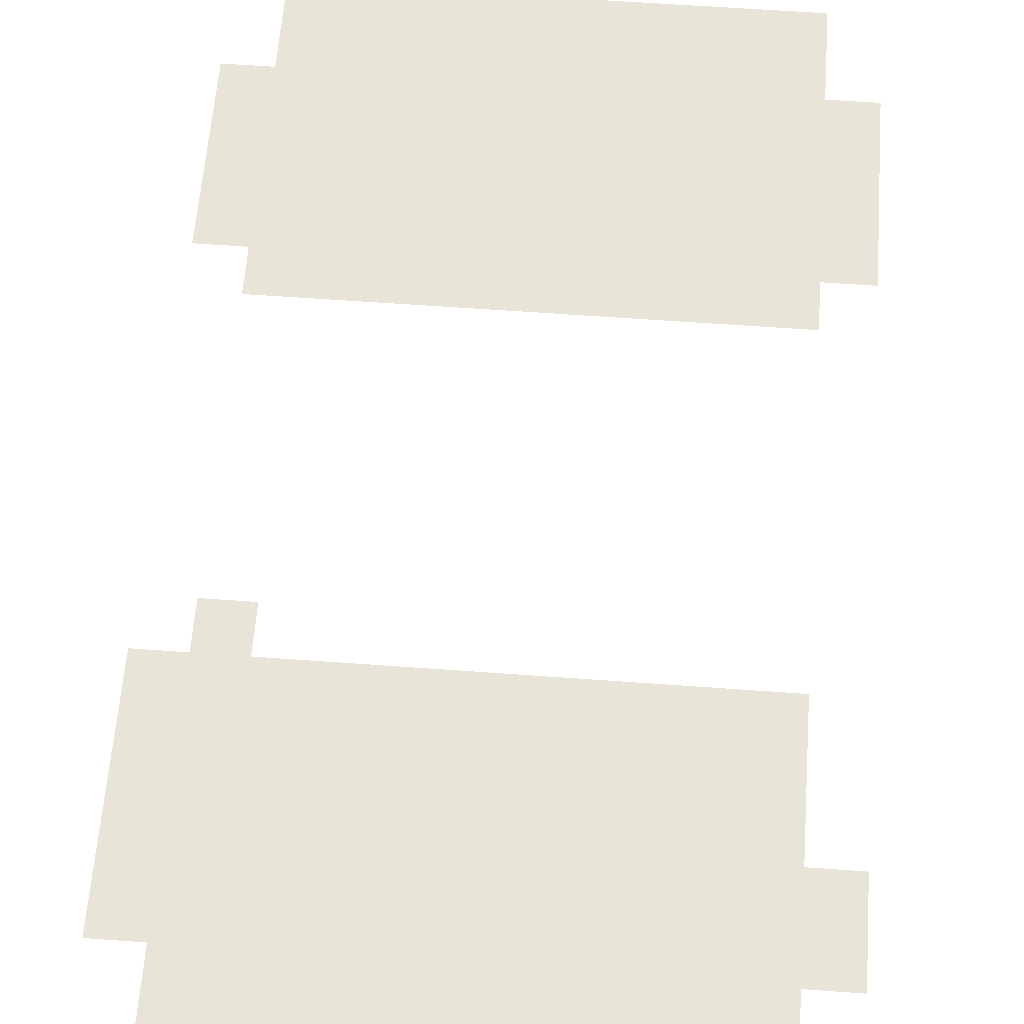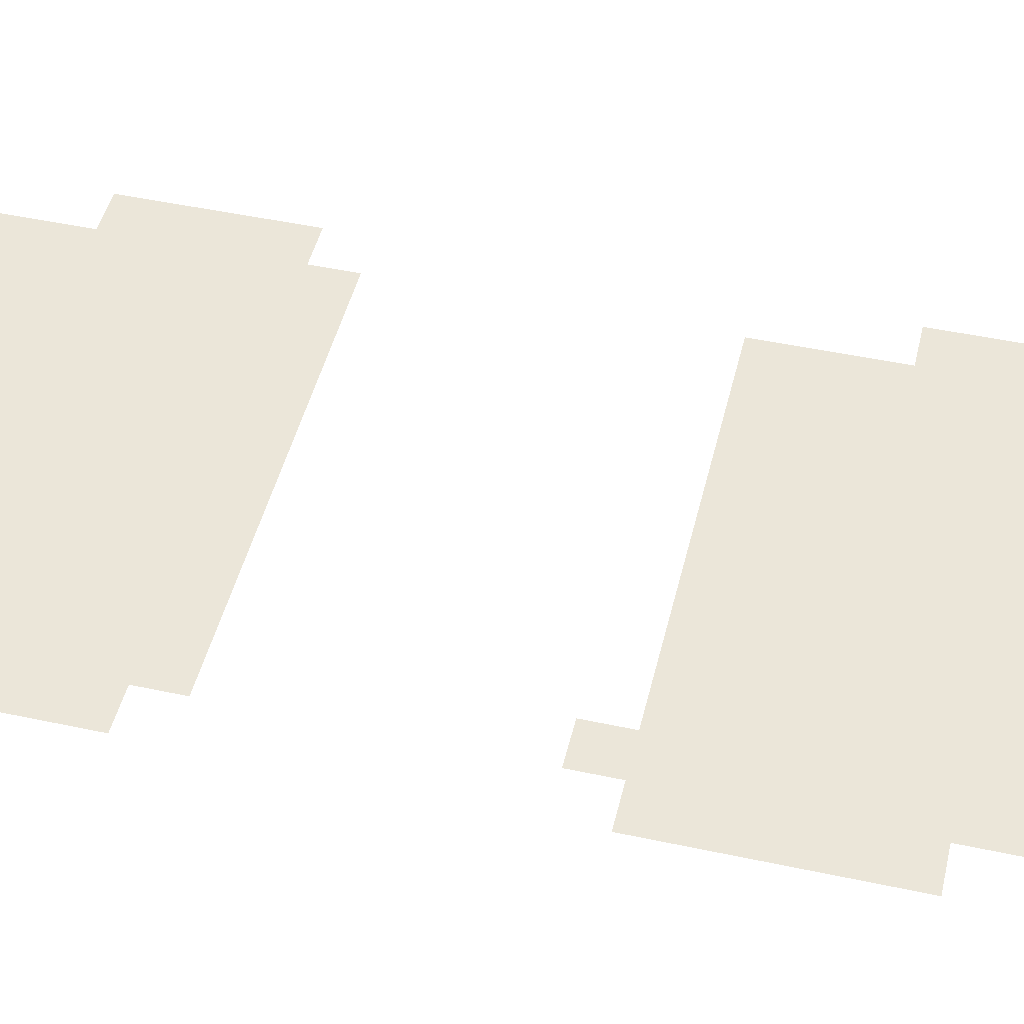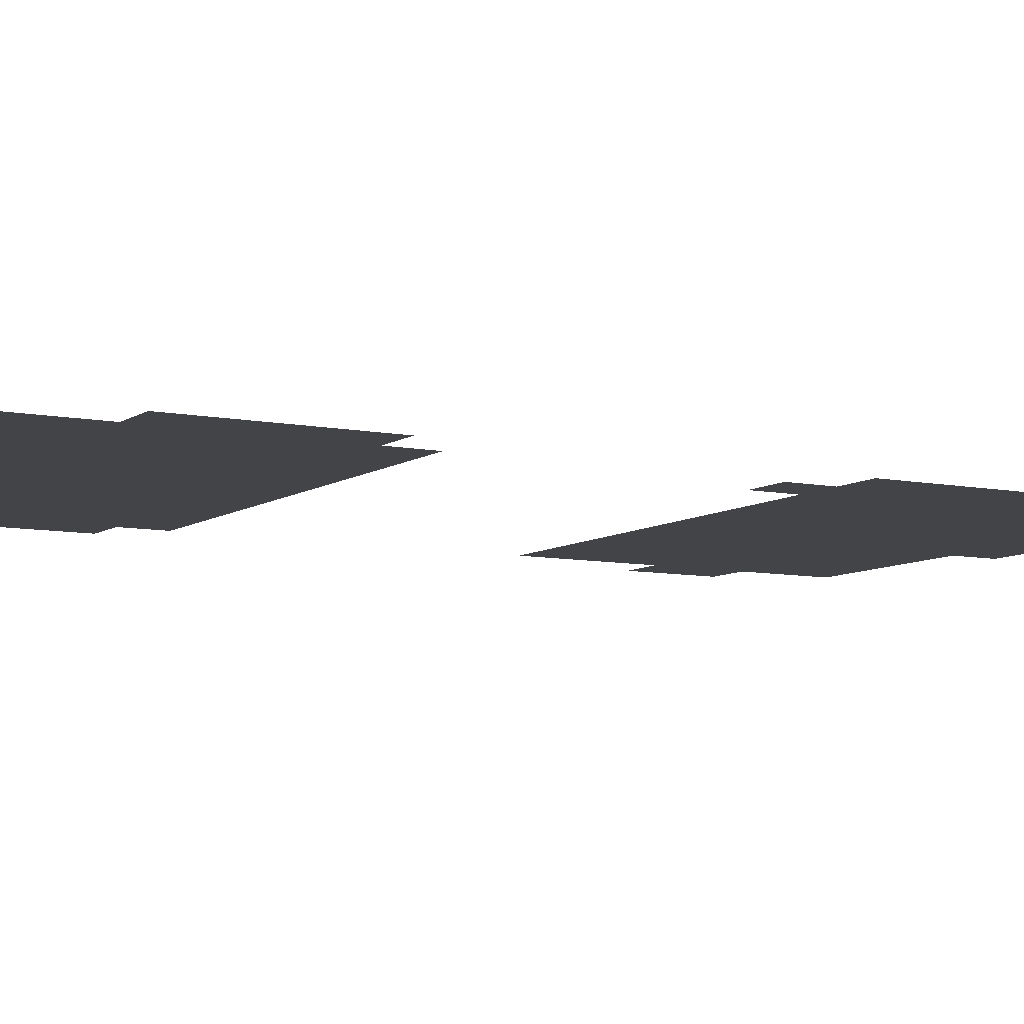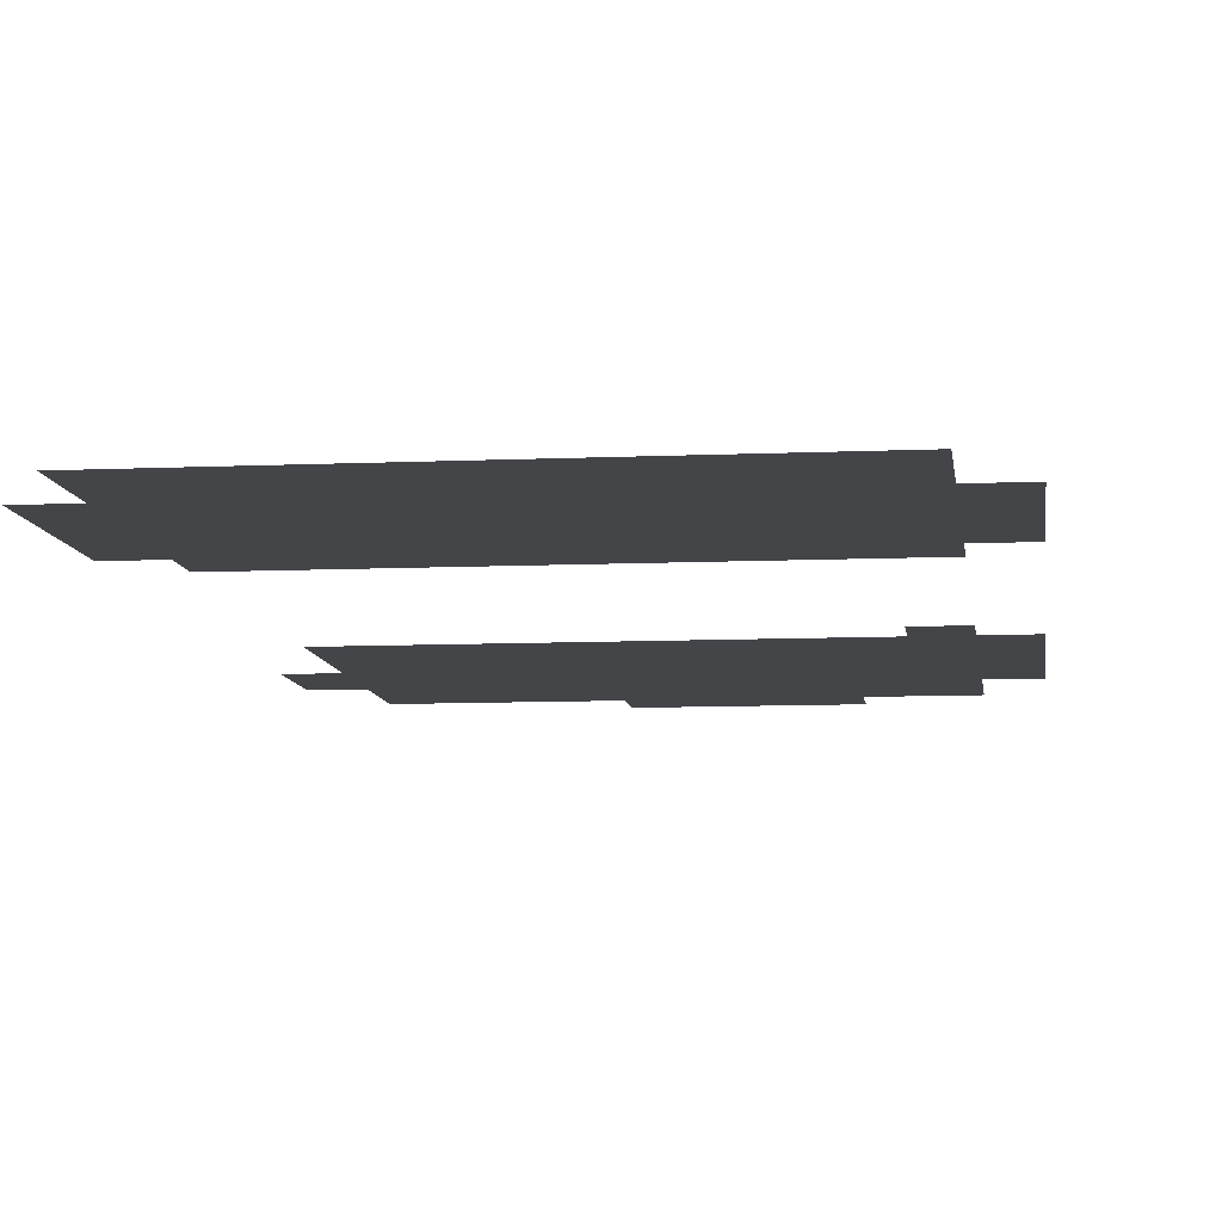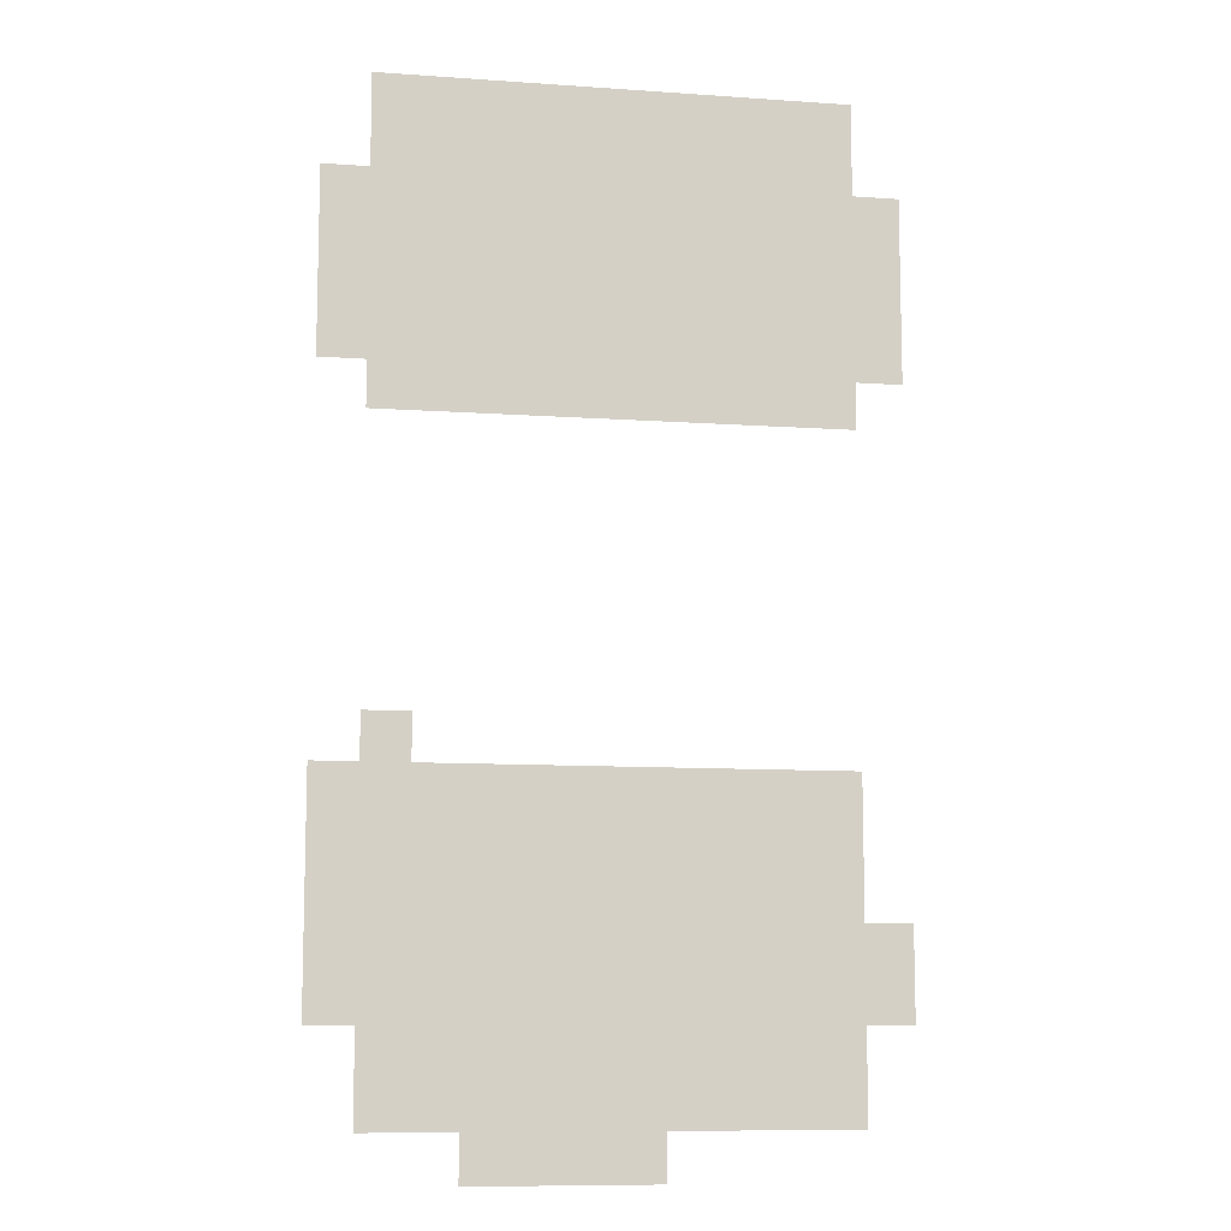
<metadata>
{"format":"obj","ext":"obj","renderer":"f3d","projection":"perspective","resolution":1024,"background":"white","views":[{"elev":60.1,"azim":4.3,"up":"+Z"},{"elev":47.6,"azim":-76.4,"up":"+Z"},{"elev":-8.0,"azim":-119.7,"up":"+Z"},{"elev":-8.6,"azim":-173.0,"up":"+Z"},{"elev":-9.9,"azim":-10.2,"up":"+Y"}]}
</metadata>
<code>
v -1 -1 0
v -2 -1 0
v -2 0 0
v -1 0 0
v -3 -1 0
v -3 0 0
v -4 -1 0
v -4 0 0
v -5 -1 0
v -5 0 0
v -6 -1 0
v -6 0 0
v -7 -1 0
v -7 0 0
v -8 -1 0
v -8 0 0
v -9 -1 0
v -9 0 0
v -10 -1 0
v -10 0 0
v -11 -1 0
v -11 0 0
v -1 -2 0
v -2 -2 0
v -3 -2 0
v -4 -2 0
v -5 -2 0
v -6 -2 0
v -7 -2 0
v -8 -2 0
v -9 -2 0
v -10 -2 0
v -11 -2 0
v -1 -15 0
v -2 -15 0
v -2 -14 0
v -1 -14 0
v -3 -15 0
v -3 -14 0
v -4 -15 0
v -4 -14 0
v -5 -15 0
v -5 -14 0
v -6 -15 0
v -6 -14 0
v -7 -15 0
v -7 -14 0
v -8 -15 0
v -8 -14 0
v -9 -15 0
v -9 -14 0
v -10 -15 0
v -10 -14 0
v -11 -15 0
v -11 -14 0
v -1 -16 0
v -2 -16 0
v -3 -16 0
v -4 -16 0
v -5 -16 0
v -6 -16 0
v -7 -16 0
v -8 -16 0
v -9 -16 0
v -10 -16 0
v -11 -16 0
v -1 -3 0
v -2 -3 0
v -3 -3 0
v -4 -3 0
v -5 -3 0
v -6 -3 0
v -7 -3 0
v -8 -3 0
v -9 -3 0
v -10 -3 0
v -11 -3 0
v -1 -4 0
v -2 -4 0
v -3 -4 0
v -4 -4 0
v -5 -4 0
v -6 -4 0
v -7 -4 0
v -8 -4 0
v -9 -4 0
v -10 -4 0
v -11 -4 0
v -1 -5 0
v -2 -5 0
v -3 -5 0
v -4 -5 0
v -5 -5 0
v -6 -5 0
v -7 -5 0
v -8 -5 0
v -9 -5 0
v -10 -5 0
v -11 -5 0
v -1 -6 0
v -2 -6 0
v -3 -6 0
v -4 -6 0
v -5 -6 0
v -6 -6 0
v -7 -6 0
v -8 -6 0
v -9 -6 0
v -10 -6 0
v -11 -6 0
v -1 -17 0
v -2 -17 0
v -3 -17 0
v -4 -17 0
v -5 -17 0
v -6 -17 0
v -7 -17 0
v -8 -17 0
v -9 -17 0
v -10 -17 0
v -11 -17 0
v -1 -18 0
v -2 -18 0
v -3 -18 0
v -4 -18 0
v -5 -18 0
v -6 -18 0
v -7 -18 0
v -8 -18 0
v -9 -18 0
v -10 -18 0
v -11 -18 0
v -1 -19 0
v -2 -19 0
v -3 -19 0
v -4 -19 0
v -5 -19 0
v -6 -19 0
v -7 -19 0
v -8 -19 0
v -9 -19 0
v -10 -19 0
v -11 -19 0
v -1 -20 0
v -2 -20 0
v -3 -20 0
v -4 -20 0
v -5 -20 0
v -6 -20 0
v -7 -20 0
v -8 -20 0
v -9 -20 0
v -10 -20 0
v -11 -20 0
v -1 -21 0
v -2 -21 0
v -3 -21 0
v -4 -21 0
v -5 -21 0
v -6 -21 0
v -7 -21 0
v -8 -21 0
v -9 -21 0
v -10 -21 0
v -11 -21 0
v 0 -3 0
v 0 -2 0
v -12 -3 0
v -12 -2 0
v 0 -4 0
v -12 -4 0
v 0 -5 0
v -12 -5 0
v 0 -6 0
v -12 -6 0
v -1 -7 0
v -2 -7 0
v -3 -7 0
v -4 -7 0
v -5 -7 0
v -6 -7 0
v -7 -7 0
v -8 -7 0
v -9 -7 0
v -10 -7 0
v -11 -7 0
v -11 -13 0
v -10 -13 0
v -12 -15 0
v -12 -14 0
v -12 -16 0
v -12 -17 0
v 0 -18 0
v 0 -17 0
v -12 -18 0
v 0 -19 0
v -12 -19 0
v -5 -22 0
v -6 -22 0
v -7 -22 0
v -8 -22 0
v -9 -22 0
g mesh_0001
f 1 2 3 4
f 2 5 6 3
f 5 7 8 6
f 7 9 10 8
f 9 11 12 10
f 11 13 14 12
f 13 15 16 14
f 15 17 18 16
f 17 19 20 18
f 19 21 22 20
f 23 24 2 1
f 24 25 5 2
f 25 26 7 5
f 26 27 9 7
f 27 28 11 9
f 28 29 13 11
f 29 30 15 13
f 30 31 17 15
f 31 32 19 17
f 32 33 21 19
f 34 35 36 37
f 35 38 39 36
f 38 40 41 39
f 40 42 43 41
f 42 44 45 43
f 44 46 47 45
f 46 48 49 47
f 48 50 51 49
f 50 52 53 51
f 52 54 55 53
f 56 57 35 34
f 57 58 38 35
f 58 59 40 38
f 59 60 42 40
f 60 61 44 42
f 61 62 46 44
f 62 63 48 46
f 63 64 50 48
f 64 65 52 50
f 65 66 54 52
g mesh_0002
f 67 68 24 23
f 68 69 25 24
f 69 70 26 25
f 70 71 27 26
f 71 72 28 27
f 72 73 29 28
f 73 74 30 29
f 74 75 31 30
f 75 76 32 31
f 76 77 33 32
f 78 79 68 67
f 79 80 69 68
f 80 81 70 69
f 81 82 71 70
f 82 83 72 71
f 83 84 73 72
f 84 85 74 73
f 85 86 75 74
f 86 87 76 75
f 87 88 77 76
f 89 90 79 78
f 90 91 80 79
f 91 92 81 80
f 92 93 82 81
f 93 94 83 82
f 94 95 84 83
f 95 96 85 84
f 96 97 86 85
f 97 98 87 86
f 98 99 88 87
f 100 101 90 89
f 101 102 91 90
f 102 103 92 91
f 103 104 93 92
f 104 105 94 93
f 105 106 95 94
f 106 107 96 95
f 107 108 97 96
f 108 109 98 97
f 109 110 99 98
f 111 112 57 56
f 112 113 58 57
f 113 114 59 58
f 114 115 60 59
f 115 116 61 60
f 116 117 62 61
f 117 118 63 62
f 118 119 64 63
f 119 120 65 64
f 120 121 66 65
f 122 123 112 111
f 123 124 113 112
f 124 125 114 113
f 125 126 115 114
f 126 127 116 115
f 127 128 117 116
f 128 129 118 117
f 129 130 119 118
f 130 131 120 119
f 131 132 121 120
f 133 134 123 122
f 134 135 124 123
f 135 136 125 124
f 136 137 126 125
f 137 138 127 126
f 138 139 128 127
f 139 140 129 128
f 140 141 130 129
f 141 142 131 130
f 142 143 132 131
f 144 145 134 133
f 145 146 135 134
f 146 147 136 135
f 147 148 137 136
f 148 149 138 137
f 149 150 139 138
f 150 151 140 139
f 151 152 141 140
f 152 153 142 141
f 153 154 143 142
f 155 156 145 144
f 156 157 146 145
f 157 158 147 146
f 158 159 148 147
f 159 160 149 148
f 160 161 150 149
f 161 162 151 150
f 162 163 152 151
f 163 164 153 152
f 164 165 154 153
g mesh_0003
f 1 2 3 4
f 2 5 6 3
f 9 11 12 10
f 11 13 14 12
f 17 19 20 18
f 19 21 22 20
f 44 46 47 45
f 46 48 49 47
f 50 52 53 51
f 52 54 55 53
g mesh_0004
f 7 9 10 8
f 26 27 9 7
f 70 71 27 26
f 40 42 43 41
f 59 60 42 40
f 114 115 60 59
f 120 121 66 65
f 131 132 121 120
g mesh_0005
f 23 24 2 1
f 24 25 5 2
f 67 68 24 23
f 68 69 25 24
f 78 79 68 67
f 79 80 69 68
g mesh_0006
f 75 76 32 31
f 76 77 33 32
f 64 65 52 50
f 119 120 65 64
g mesh_0007
f 89 90 79 78
f 90 91 80 79
g mesh_0008
f 34 35 36 37
f 35 38 39 36
f 38 40 41 39
f 57 58 38 35
f 112 113 58 57
g mesh_0009
f 42 44 45 43
f 60 61 44 42
g mesh_0010
f 111 112 57 56
g mesh_0011
f 65 66 54 52
g mesh_0012
f 133 134 123 122
f 136 137 126 125
f 144 145 134 133
f 147 148 137 136
g mesh_0013
f 142 143 132 131
f 152 153 142 141
f 153 154 143 142
f 163 164 153 152
g mesh_0014
f 150 151 140 139
f 161 162 151 150
g mesh_0015
f 134 135 124 123
f 135 136 125 124
f 145 146 135 134
f 146 147 136 135
f 156 157 146 145
f 157 158 147 146
g mesh_0016
f 144 145 134 133
f 147 148 137 136
f 155 156 145 144
f 158 159 148 147
g mesh_0017
f 153 154 143 142
f 164 165 154 153
g mesh_0018
f 1 2 3 4
f 2 5 6 3
f 5 7 8 6
f 7 9 10 8
f 9 11 12 10
f 11 13 14 12
f 13 15 16 14
f 15 17 18 16
f 17 19 20 18
f 19 21 22 20
f 23 24 2 1
f 24 25 5 2
f 25 26 7 5
f 26 27 9 7
f 27 28 11 9
f 28 29 13 11
f 29 30 15 13
f 30 31 17 15
f 31 32 19 17
f 32 33 21 19
f 166 67 23 167
f 77 168 169 33
f 170 78 67 166
f 88 171 168 77
f 172 89 78 170
f 89 90 79 78
f 90 91 80 79
f 99 173 171 88
f 174 100 89 172
f 110 175 173 99
f 176 177 101 100
f 177 178 102 101
f 178 179 103 102
f 179 180 104 103
f 180 181 105 104
f 181 182 106 105
f 182 183 107 106
f 183 184 108 107
f 184 185 109 108
f 185 186 110 109
f 53 55 187 188
f 34 35 36 37
f 35 38 39 36
f 38 40 41 39
f 40 42 43 41
f 42 44 45 43
f 44 46 47 45
f 46 48 49 47
f 48 50 51 49
f 50 52 53 51
f 54 189 190 55
f 56 57 35 34
f 57 58 38 35
f 58 59 40 38
f 59 60 42 40
f 60 61 44 42
f 61 62 46 44
f 62 63 48 46
f 63 64 50 48
f 66 191 189 54
f 111 112 57 56
f 112 113 58 57
f 120 121 66 65
f 121 192 191 66
f 193 122 111 194
f 132 195 192 121
f 196 133 122 193
f 143 197 195 132
f 144 145 134 133
f 145 146 135 134
f 146 147 136 135
f 147 148 137 136
f 153 154 143 142
f 155 156 145 144
f 156 157 146 145
f 157 158 147 146
f 158 159 148 147
f 163 164 153 152
f 164 165 154 153
f 198 199 160 159
f 199 200 161 160
f 200 201 162 161
f 201 202 163 162

</code>
